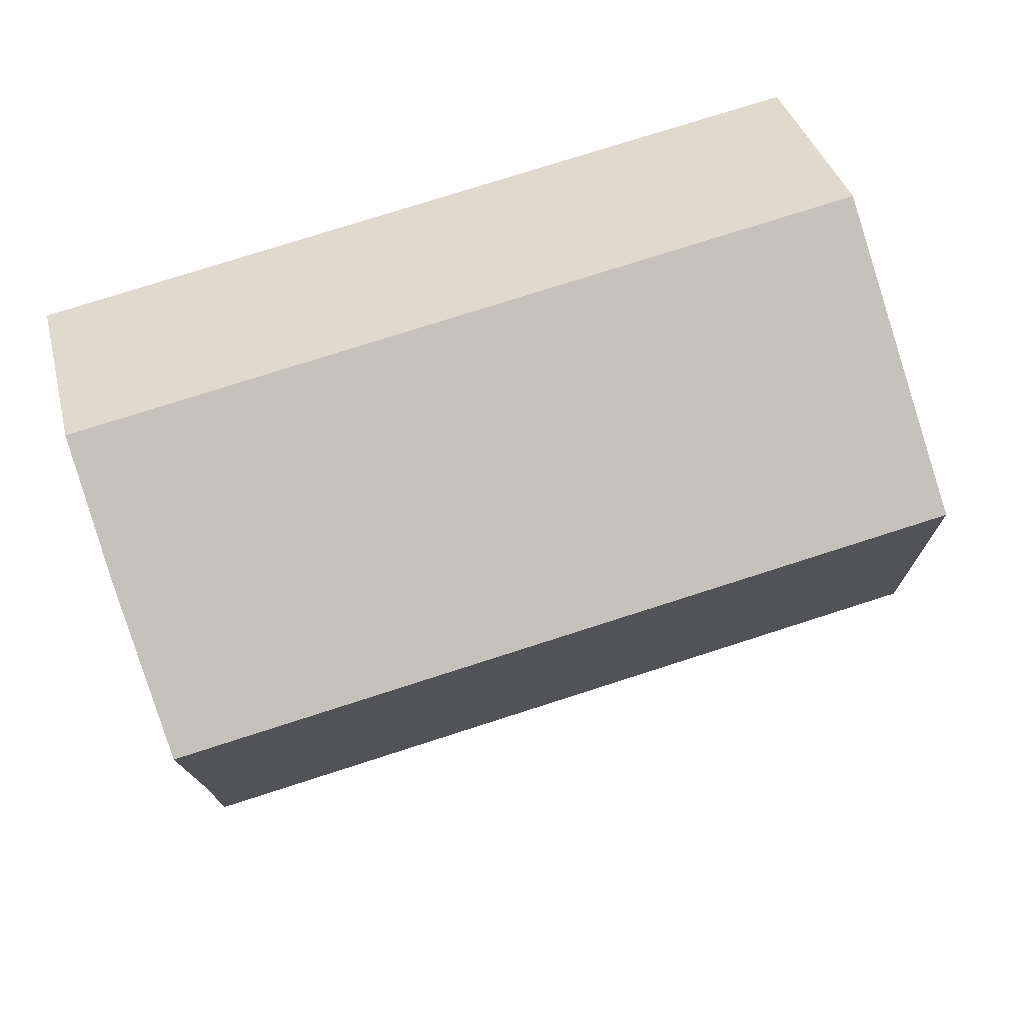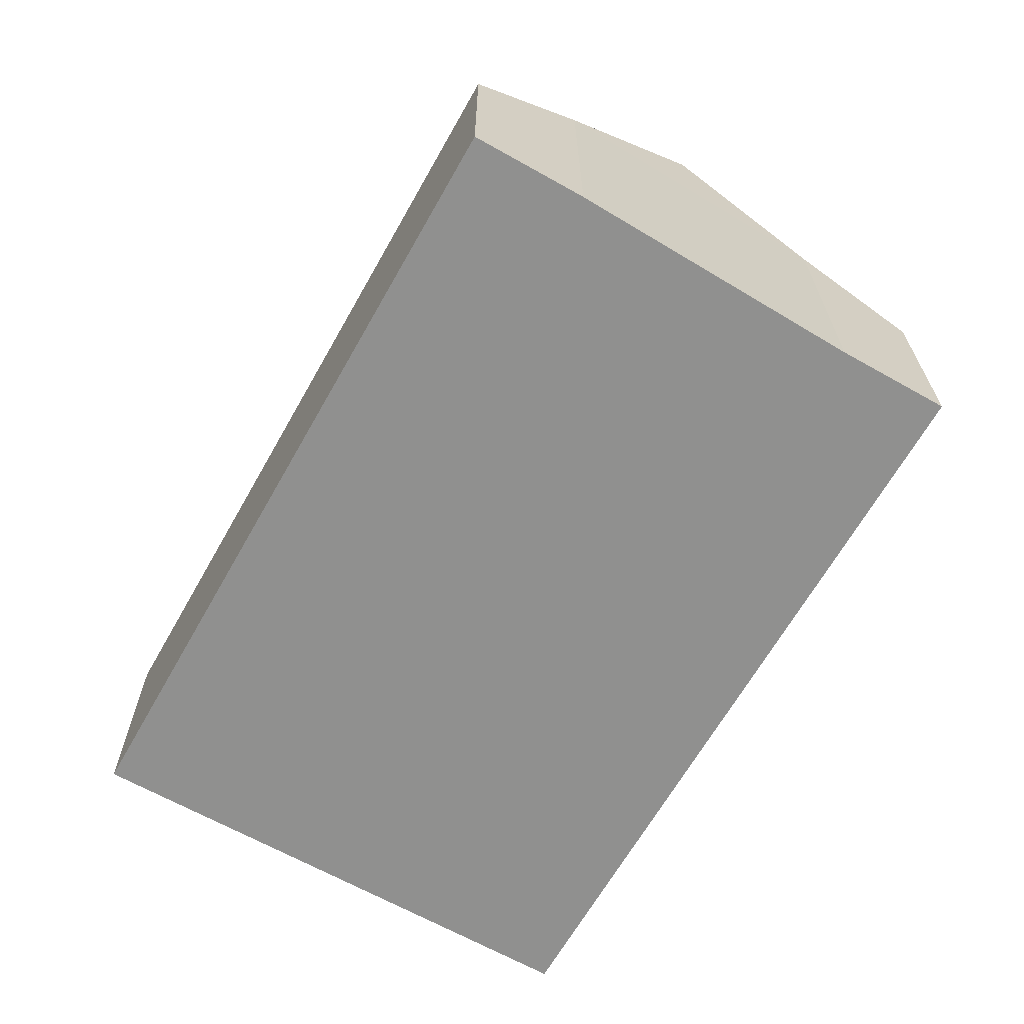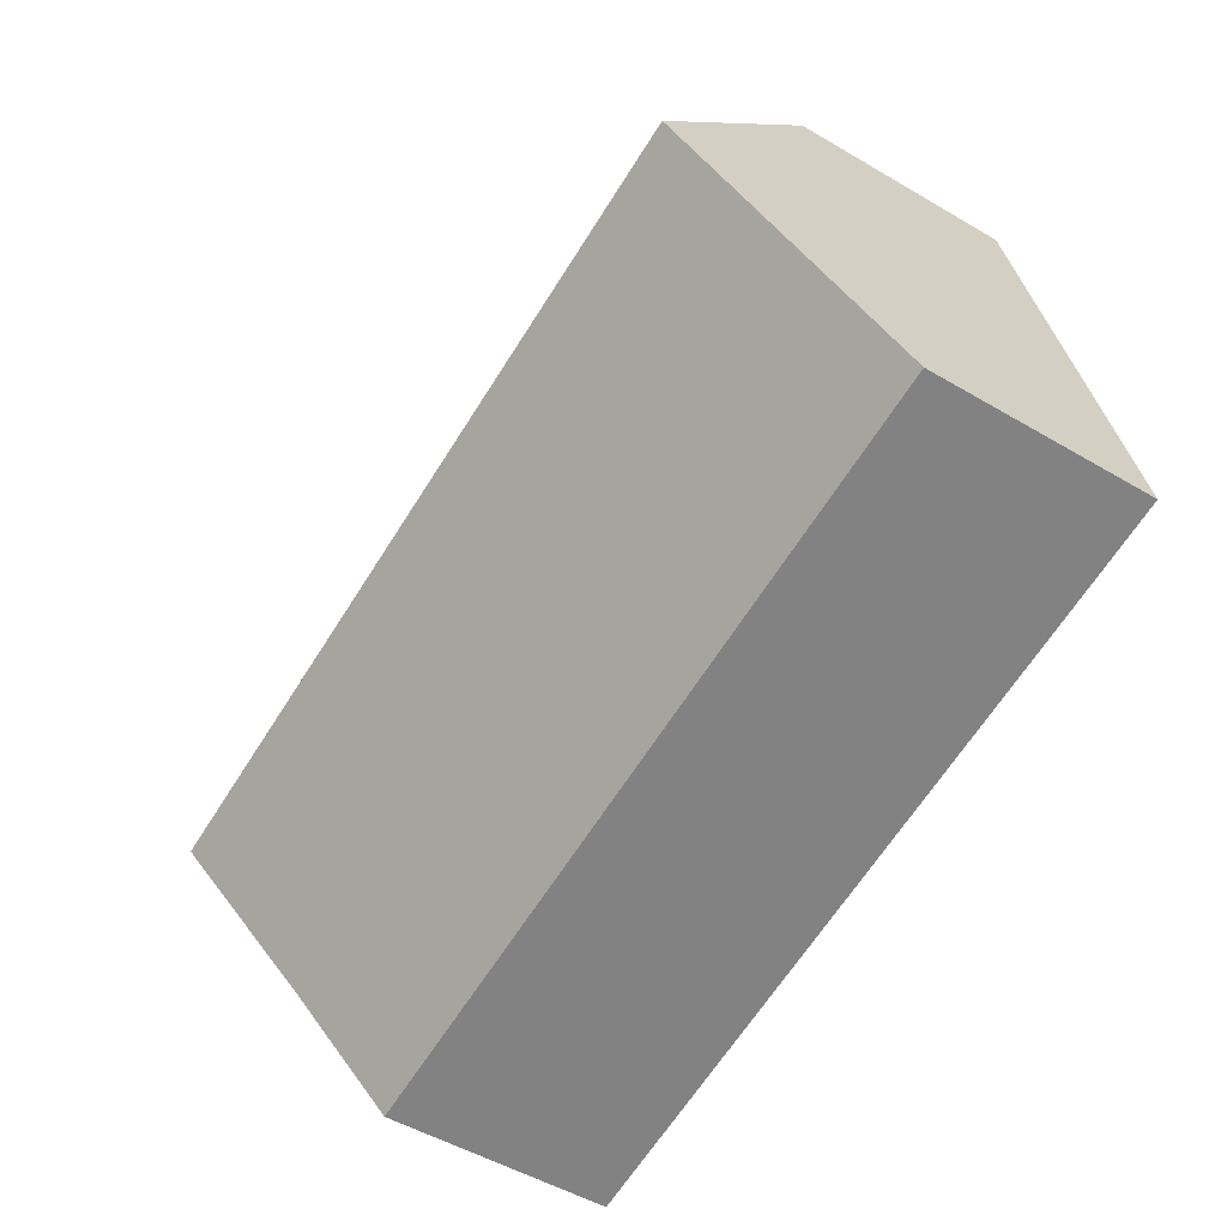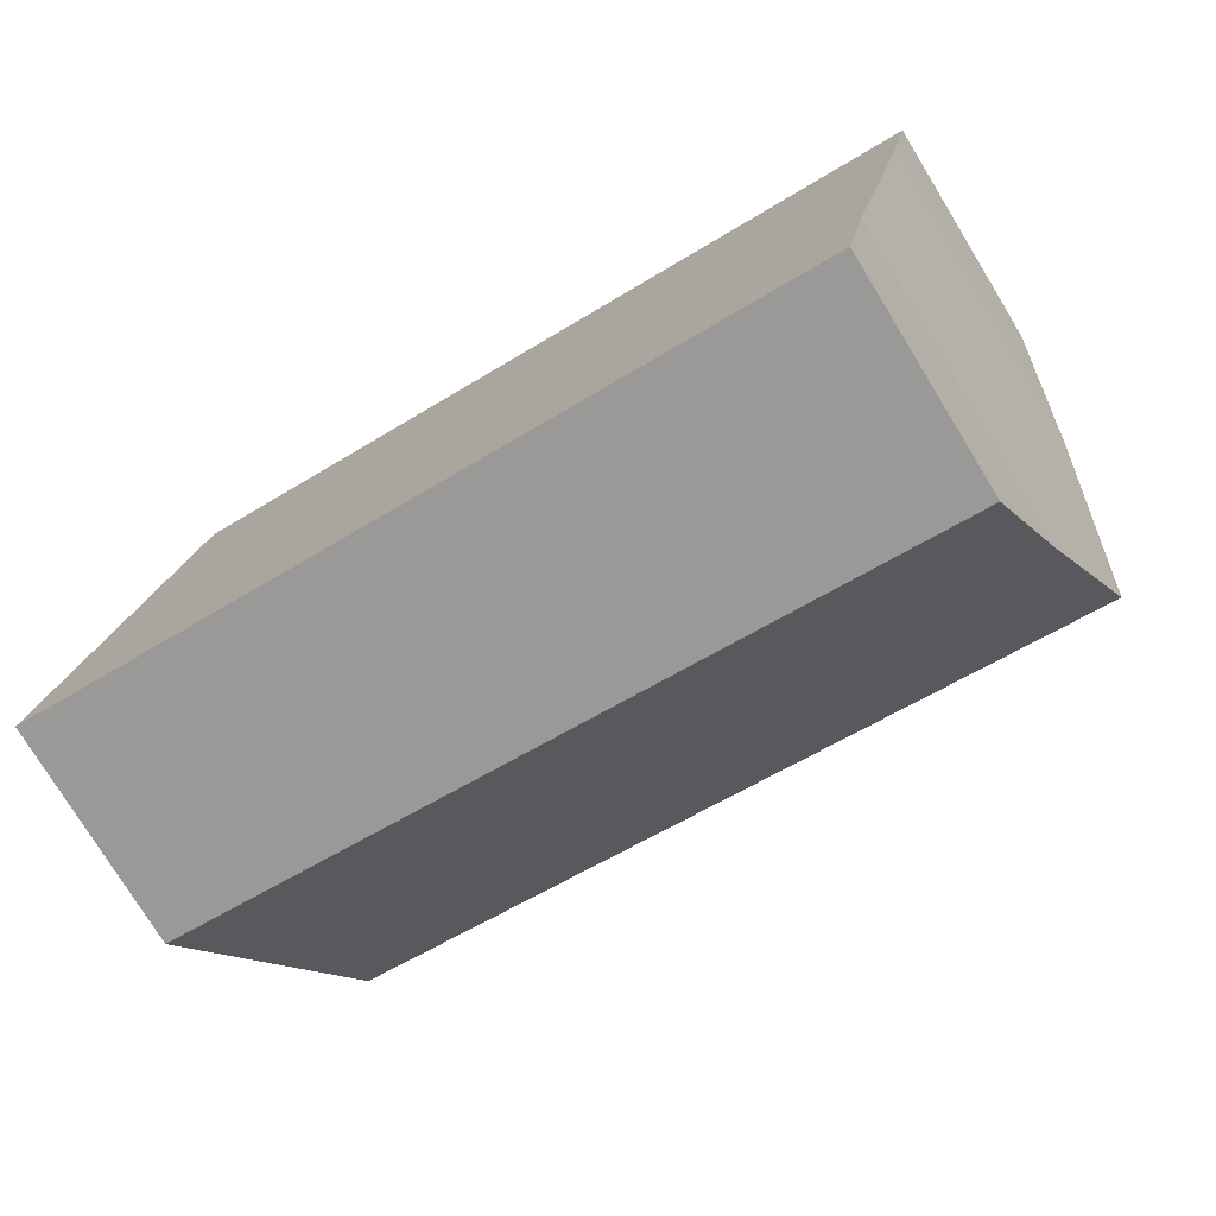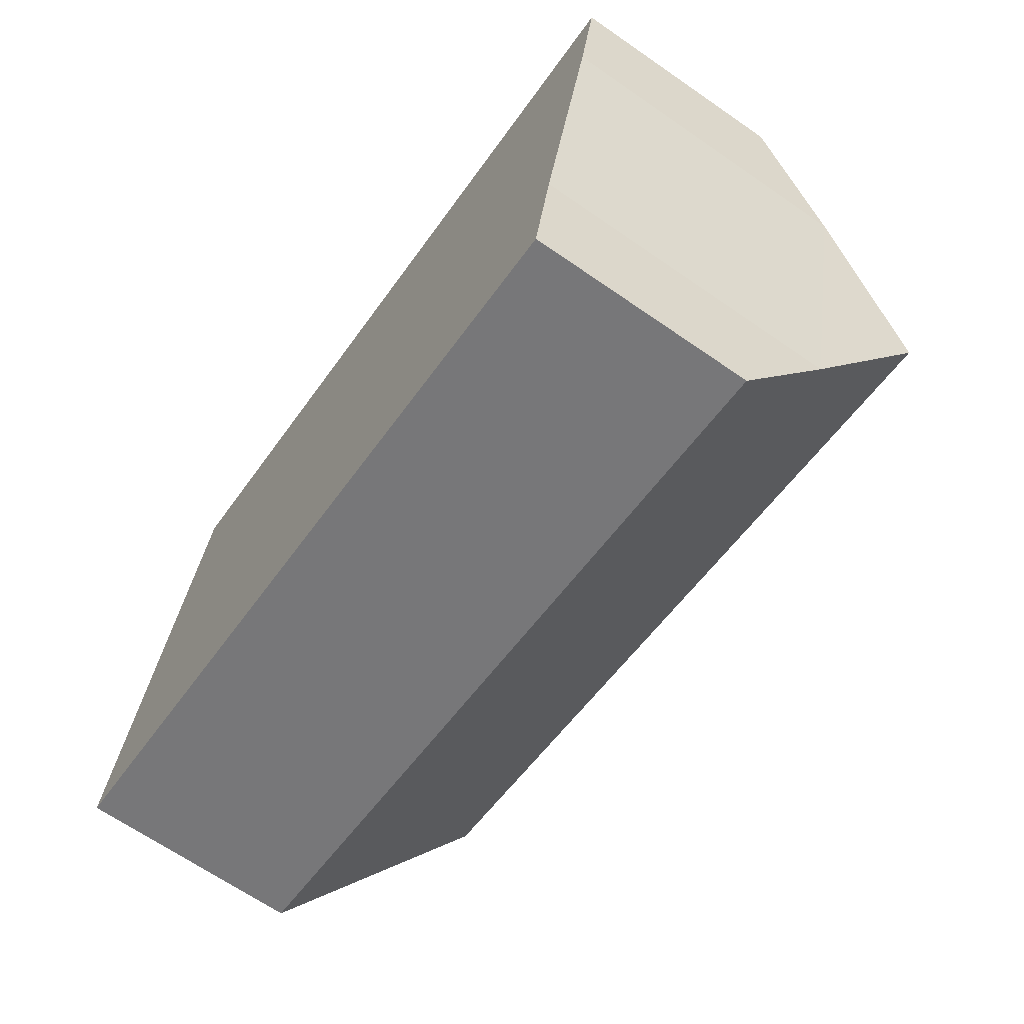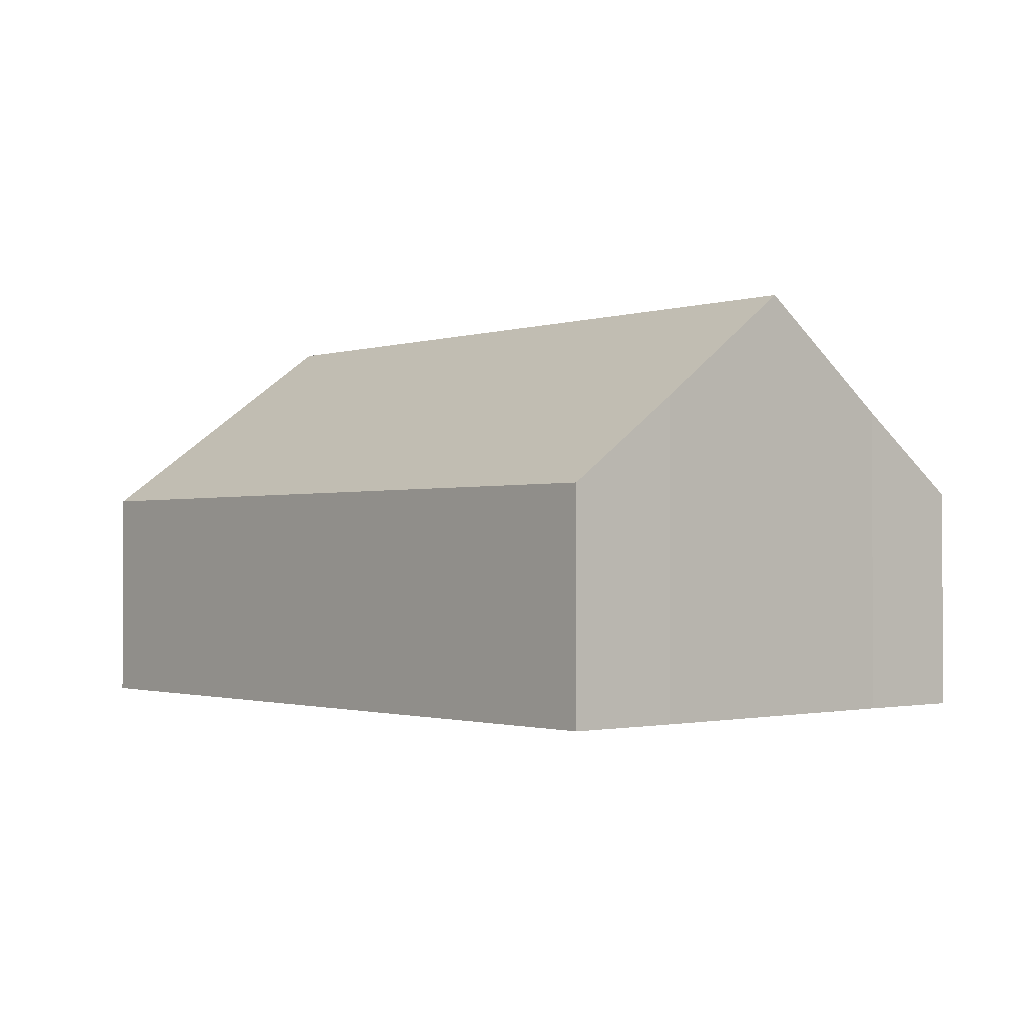
<metadata>
{"format":"obj","ext":"obj","renderer":"f3d","projection":"perspective","resolution":1024,"background":"white","views":[{"elev":37.2,"azim":165.9,"up":"+Z"},{"elev":-65.6,"azim":71.5,"up":"+Y"},{"elev":-51.1,"azim":-122.7,"up":"+Z"},{"elev":-76.8,"azim":31.5,"up":"+Z"},{"elev":-67.2,"azim":55.3,"up":"+Z"},{"elev":-1.3,"azim":60.5,"up":"+Y"}]}
</metadata>
<code>
v  1.143 2.477 5.87
v  9.302 4.607 1.235
v  0.572 4.607 2.935
v  9.921 2.477 4.161
v  9.669 3.416 2.867
v  0 2.476 1.516e-16
v  8.928 3.395 -0.425
v  8.681 2.477 -1.69
v  8.681 1.035e-16 -1.69
v  0 0 0
v  0.572 -1.797e-16 2.935
v  1.143 -3.594e-16 5.87
v  9.921 -2.548e-16 4.161
v  8.928 2.602e-17 -0.425
v  9.669 -1.756e-16 2.867
v  9.302 -7.562e-17 1.235
g defaultobject
f 1 2 3
f 2 1 4
f 2 4 5
f 6 7 8
f 7 6 2
f 2 6 3
f 9 6 8
f 6 9 10
f 10 3 6
f 3 10 1
f 1 10 11
f 1 11 12
f 12 4 1
f 4 12 13
f 14 8 7
f 8 14 9
f 4 15 5
f 15 4 13
f 5 7 2
f 7 5 15
f 7 15 14
f 14 15 16
f 11 13 12
f 13 11 10
f 13 10 14
f 14 10 9
f 13 14 15
f 15 14 16

</code>
